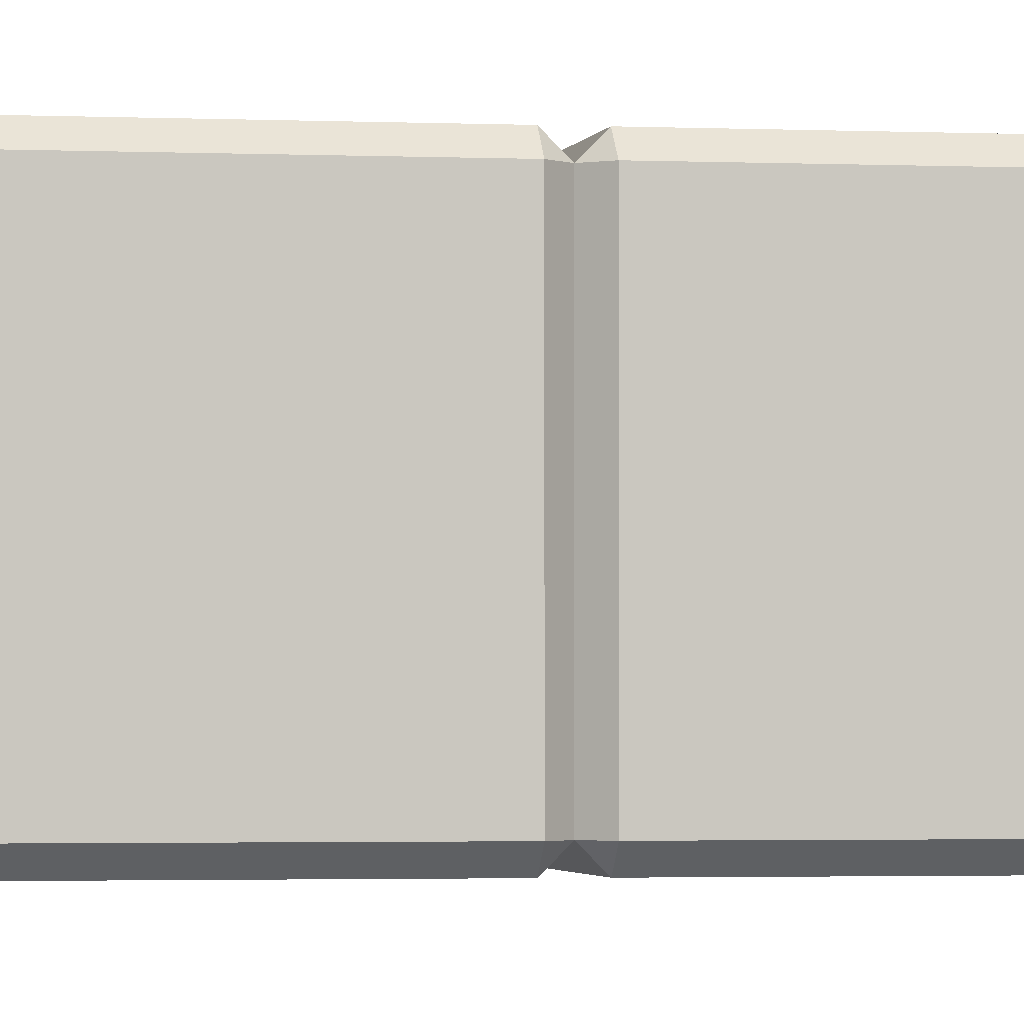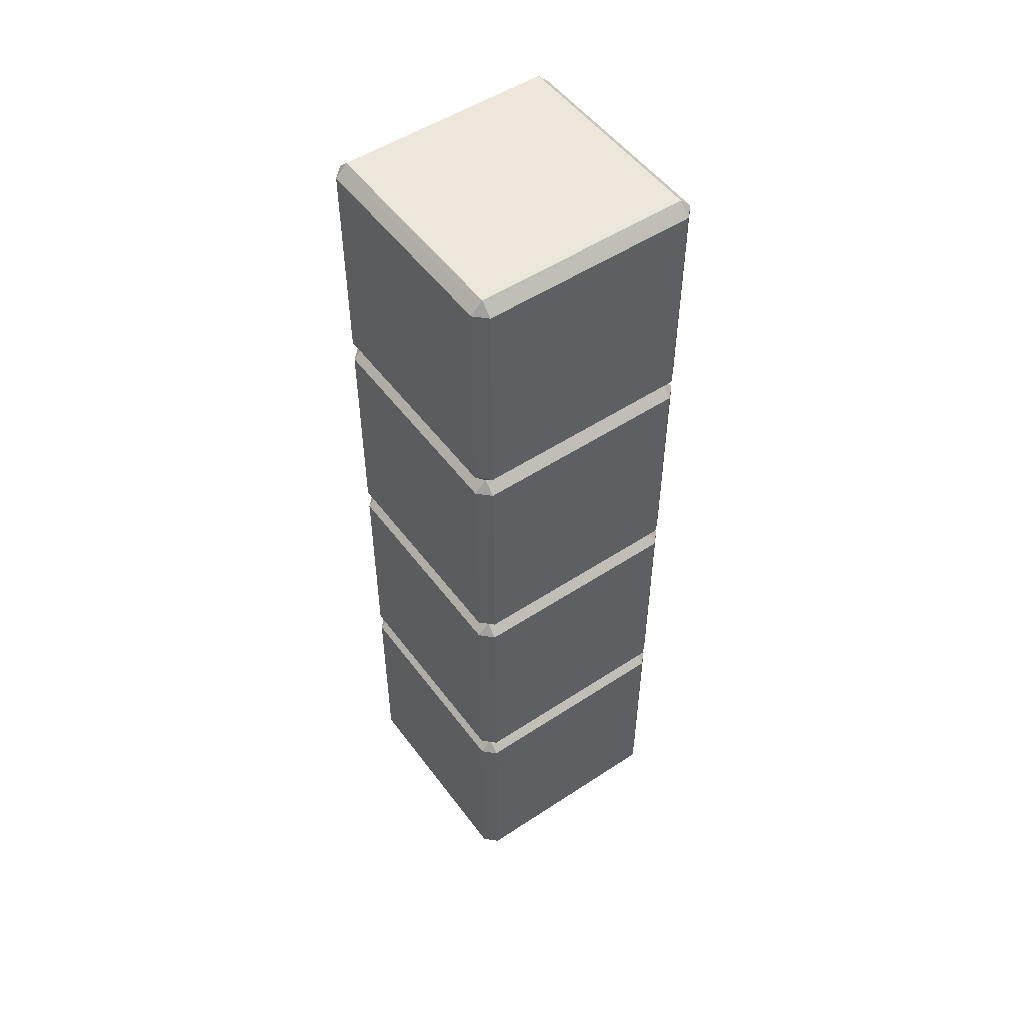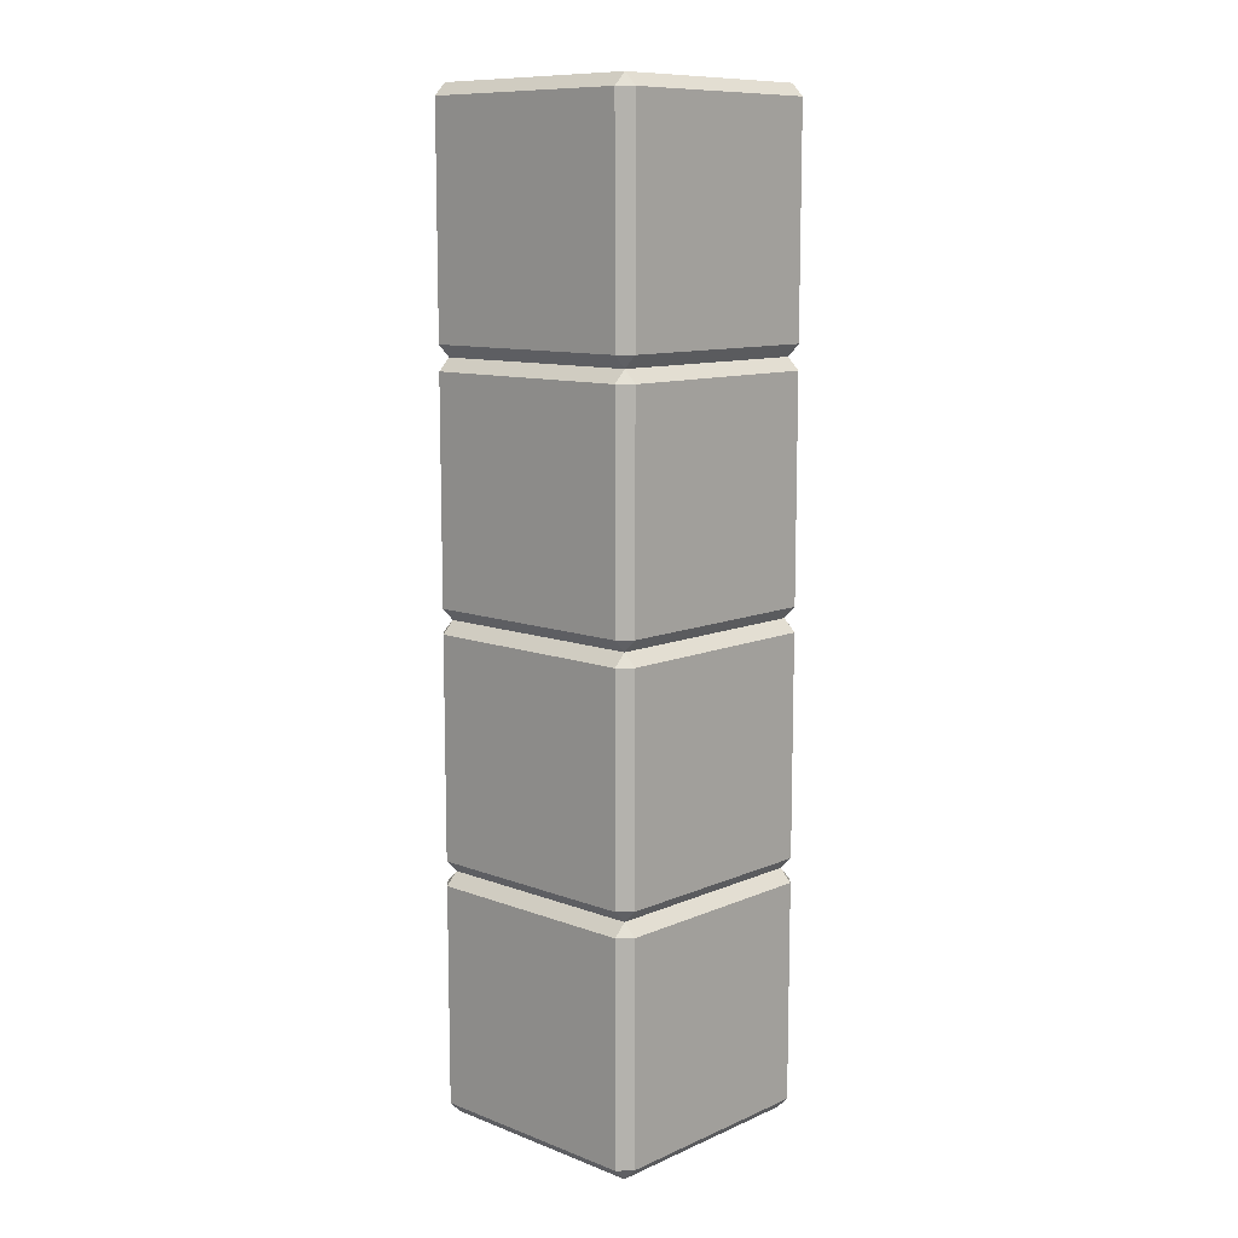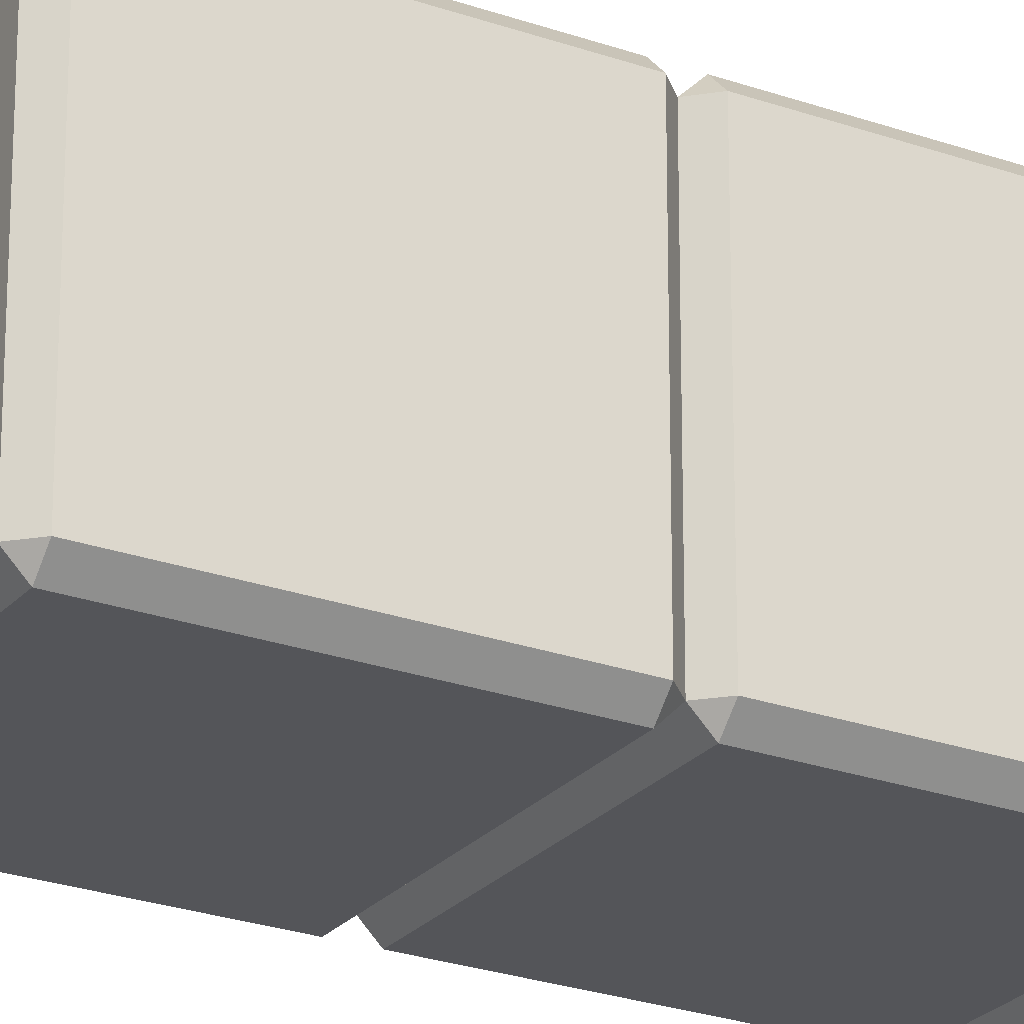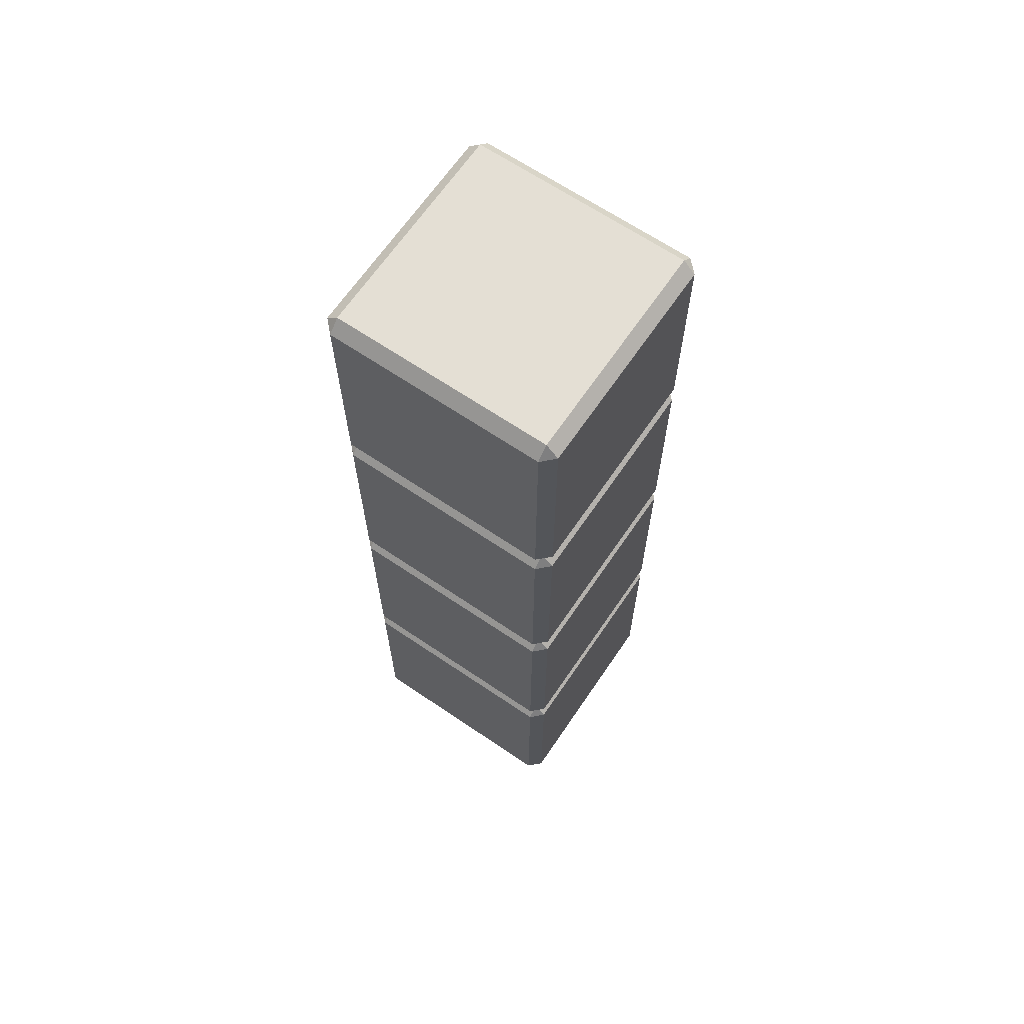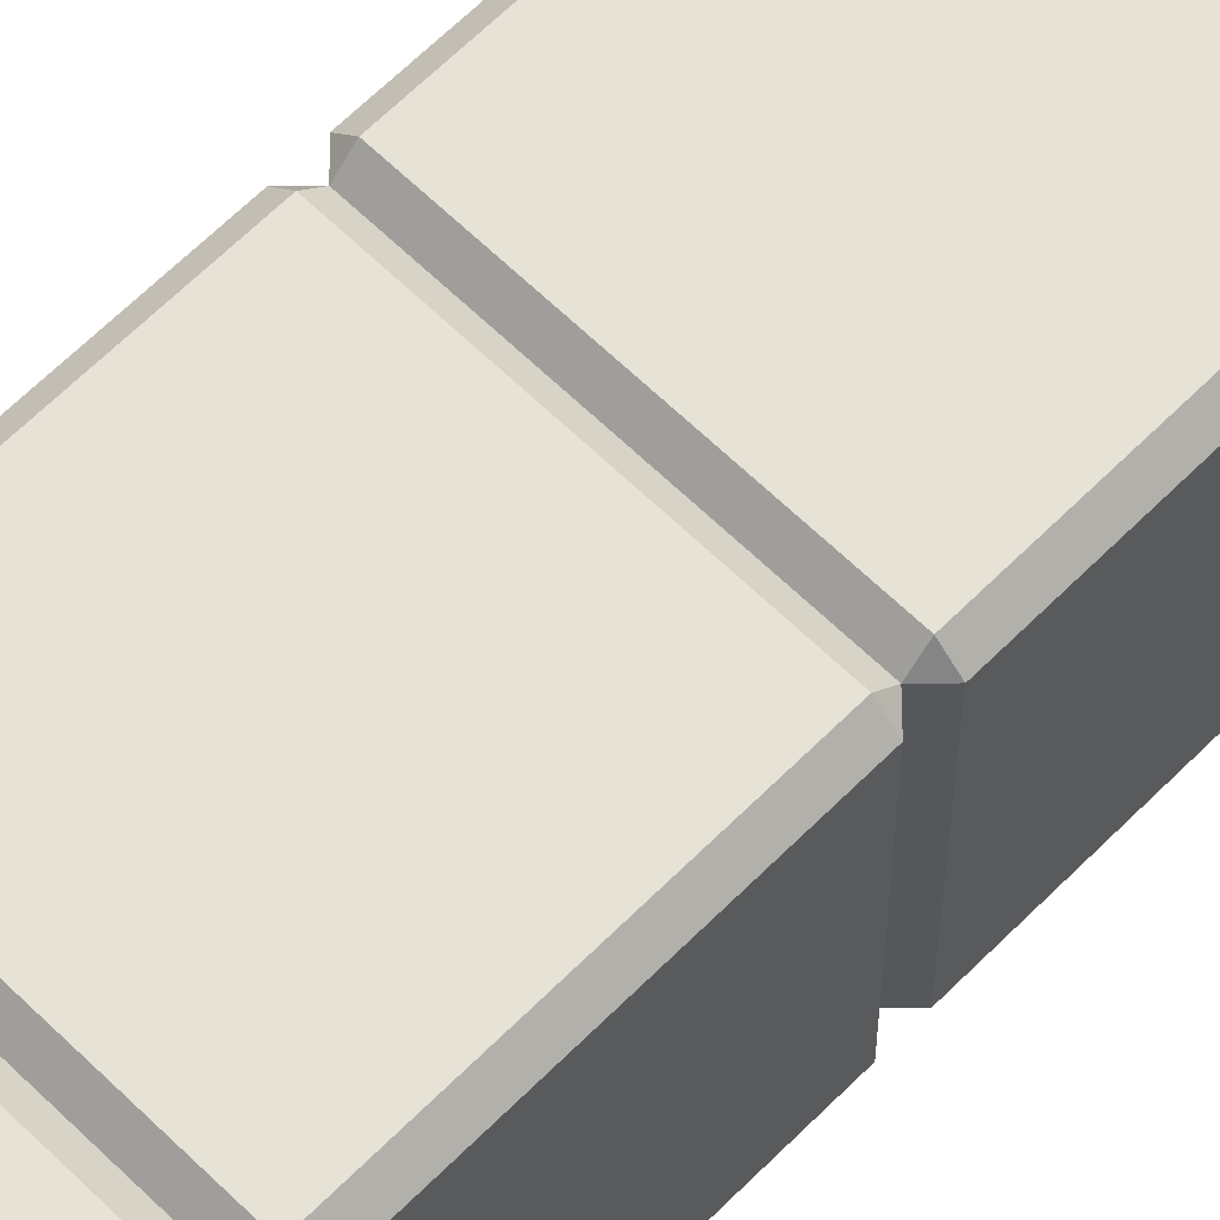
<metadata>
{"format":"obj","ext":"obj","renderer":"f3d","projection":"perspective","resolution":1024,"background":"white","views":[{"elev":-1.9,"azim":-100.6,"up":"+Y"},{"elev":51.7,"azim":-125.5,"up":"+Z"},{"elev":10.7,"azim":-46.8,"up":"+Z"},{"elev":-24.6,"azim":59.6,"up":"+Y"},{"elev":66.3,"azim":-145.8,"up":"+Z"},{"elev":63.4,"azim":44.6,"up":"+Y"}]}
</metadata>
<code>
o Lang_Cube.002
v 5.9 1.9 -2
v 5.9 1.9 -6
v 5.9 1.9 -4
v 5.9 1.9 -8
v 5.9 0.1 -2
v 5.9 2 -5.9
v 5.9 2 -7.9
v 5.9 2 -3.9
v 4.1 1.9 -2
v 6 1.9 -5.9
v 6 1.9 -3.9
v 6 1.9 -7.9
v 4.1 0.1 -2
v 5.9 0 -3.9
v 5.9 0 -5.9
v 5.9 0 -7.9
v 5.9 0.1 -4
v 5.9 2 -1.9
v 5.9 0.1 -8
v 5.9 0.1 -6
v 6 1.9 -1.9
v 6 0.1 -3.9
v 6 0.1 -7.9
v 6 0.1 -5.9
v 6 1.9 -4.1
v 6 0.1 -1.9
v 6 1.9 -2.1
v 6 1.9 -6.1
v 5.9 2 -4.1
v 5.9 2 -6.1
v 5.9 2 -2.1
v 5.9 0 -1.9
v 6 1.9 -0.1
v 6 0.1 -4.1
v 6 0.1 -2.1
v 5.9 2 -0.1
v 6 0.1 -6.1
v 5.9 1.9 0
v 5.9 0 -6.1
v 6 0.1 -0.1
v 5.9 0 -4.1
v 5.9 0 -2.1
v 4.1 1.9 -6
v 5.9 0.1 0
v 4.1 1.9 -4
v 4.1 1.9 -8
v 4 1.9 -7.9
v 4 1.9 -3.9
v 5.9 0 -0.1
v 4 1.9 -5.9
v 4 1.9 -1.9
v 4.1 2 -3.9
v 4.1 2 -7.9
v 4.1 2 -5.9
v 4 0.1 -3.9
v 4 0.1 -7.9
v 4.1 2 -1.9
v 4 0.1 -5.9
v 4.1 0.1 -4
v 4 0.1 -1.9
v 4.1 0.1 -6
v 4.1 0.1 -8
v 4.1 0 -7.9
v 4.1 0 -3.9
v 4.1 0 -1.9
v 4.1 0 -5.9
v 4 1.9 -2.1
v 4 1.9 -4.1
v 4 1.9 -6.1
v 4 1.9 -0.1
v 4.1 1.9 0
v 4.1 2 -0.1
v 4.1 2 -6.1
v 4.1 2 -4.1
v 4.1 2 -2.1
v 4.1 0 -4.1
v 4.1 0 -6.1
v 4.1 0 -2.1
v 4.1 0 -0.1
v 4.1 0.1 0
v 4 0.1 -4.1
v 4 0.1 -6.1
v 4 0.1 -2.1
v 4 0.1 -0.1
f 84 70 51 60
f 44 38 71 80
f 18 57 72 36
f 65 32 49 79
f 26 21 33 40
f 1 18 21
f 5 26 32
f 36 38 33
f 49 40 44
f 51 57 9
f 60 13 65
f 70 71 72
f 84 79 80
f 65 79 84 60
f 32 65 13 5
f 21 26 5 1
f 80 71 70 84
f 38 44 40 33
f 9 13 60 51
f 36 72 71 38
f 18 36 33 21
f 79 49 44 80
f 72 57 51 70
f 57 18 1 9
f 49 32 26 40
f 64 14 42 78
f 83 67 48 55
f 8 52 75 31
f 22 11 27 35
f 8 11 3
f 17 22 14
f 31 1 27
f 42 35 5
f 48 52 45
f 55 59 64
f 67 9 75
f 83 78 13
f 64 78 83 55
f 14 64 59 17
f 11 22 17 3
f 13 9 67 83
f 1 5 35 27
f 45 59 55 48
f 31 75 9 1
f 8 31 27 11
f 78 42 5 13
f 75 52 48 67
f 52 8 3 45
f 42 14 22 35
f 66 15 41 76
f 81 68 50 58
f 6 54 74 29
f 24 10 25 34
f 6 10 2
f 20 24 15
f 29 3 25
f 17 41 34
f 50 54 43
f 58 61 66
f 68 45 74
f 81 76 59
f 66 76 81 58
f 15 66 61 20
f 10 24 20 2
f 59 45 68 81
f 3 17 34 25
f 43 61 58 50
f 29 74 45 3
f 6 29 25 10
f 76 41 17 59
f 74 54 50 68
f 54 6 2 43
f 41 15 24 34
f 63 16 39 77
f 82 69 47 56
f 7 53 73 30
f 23 12 28 37
f 7 12 4
f 19 23 16
f 30 2 28
f 20 39 37
f 47 53 46
f 56 62 63
f 69 43 73
f 82 77 61
f 63 77 82 56
f 16 63 62 19
f 12 23 19 4
f 61 43 69 82
f 2 20 37 28
f 46 62 56 47
f 30 73 43 2
f 7 30 28 12
f 77 39 20 61
f 73 53 47 69
f 53 7 4 46
f 39 16 23 37
f 62 46 4 19

</code>
